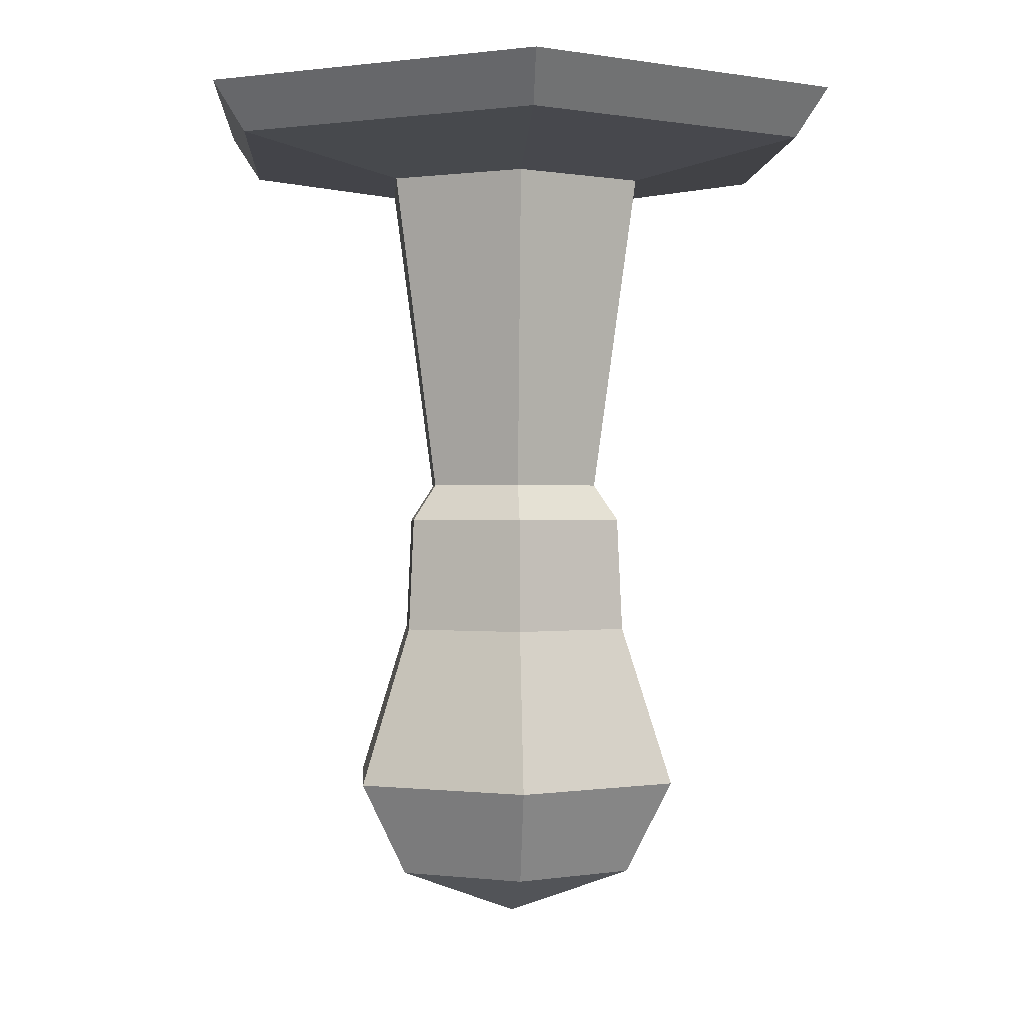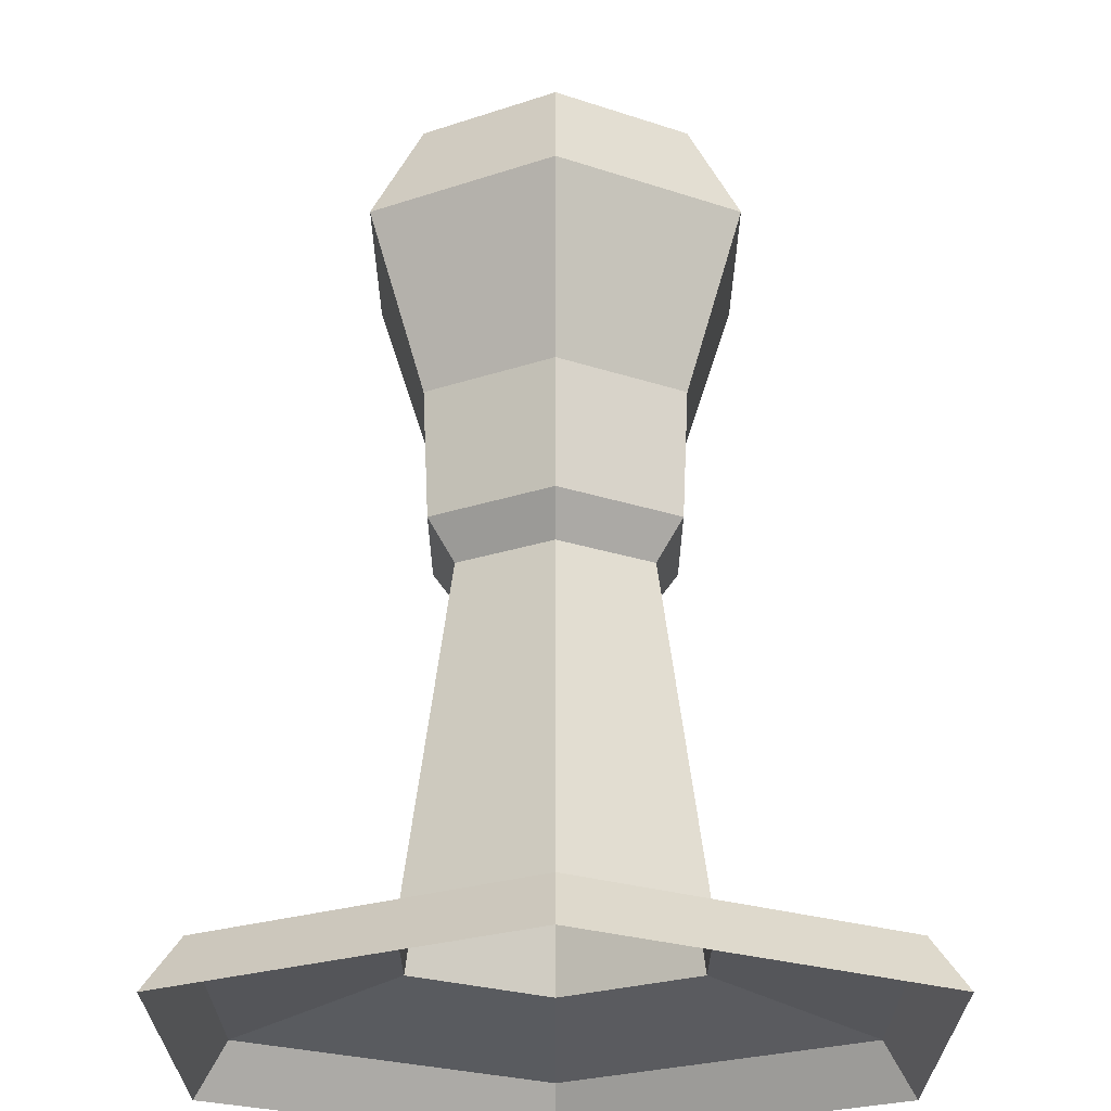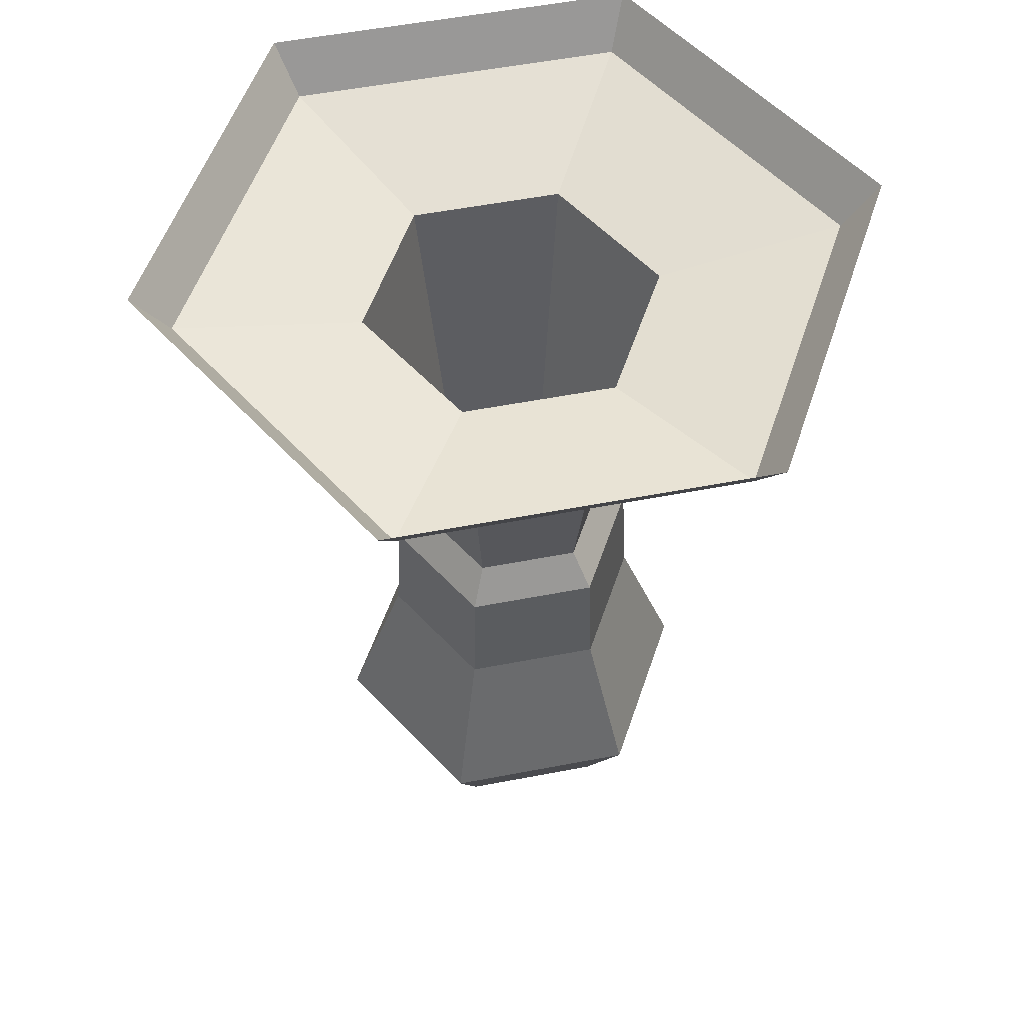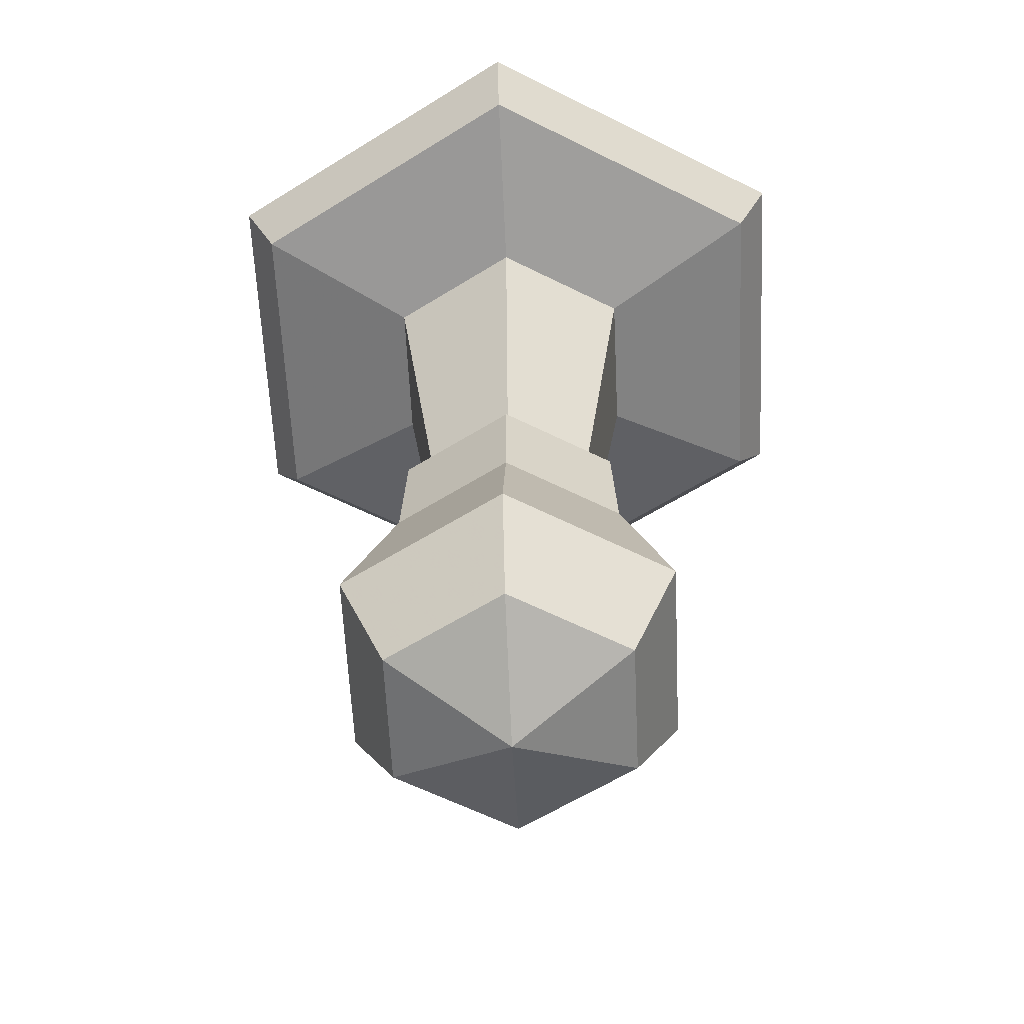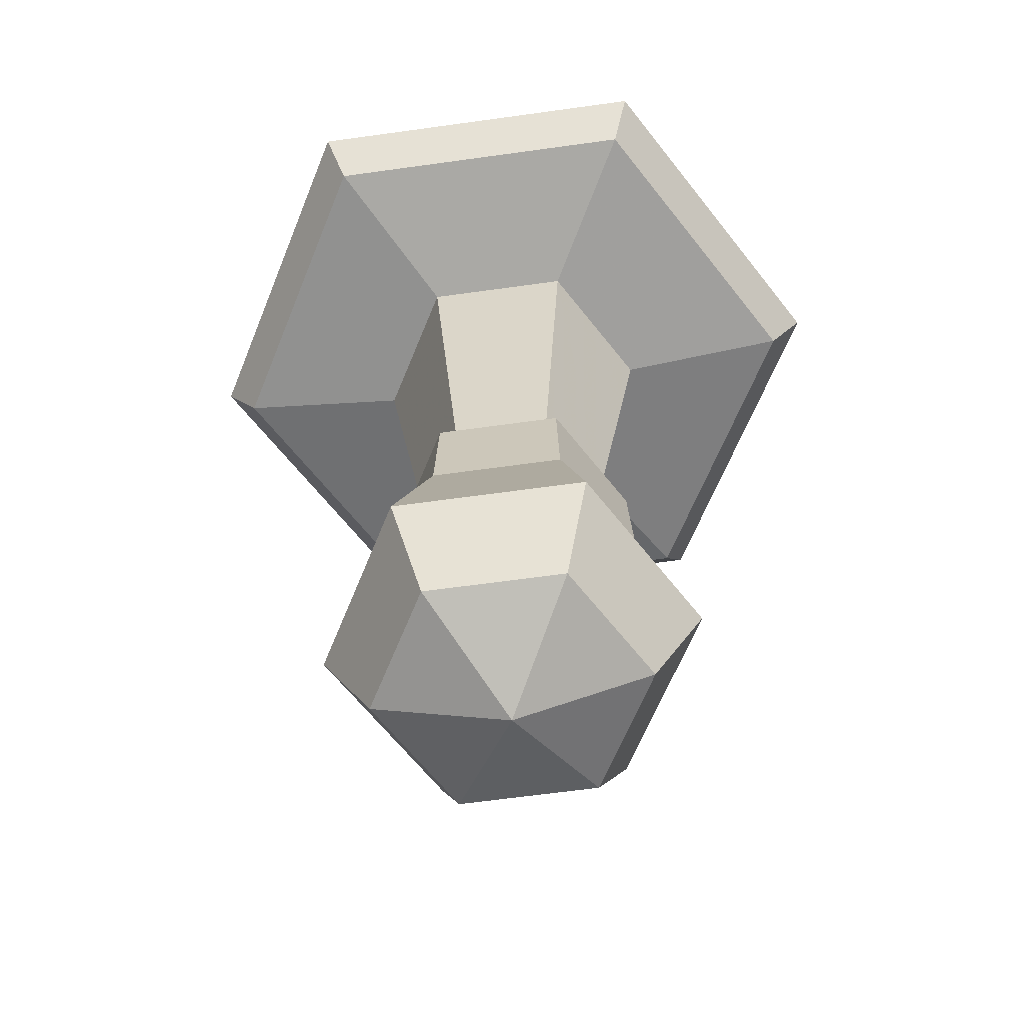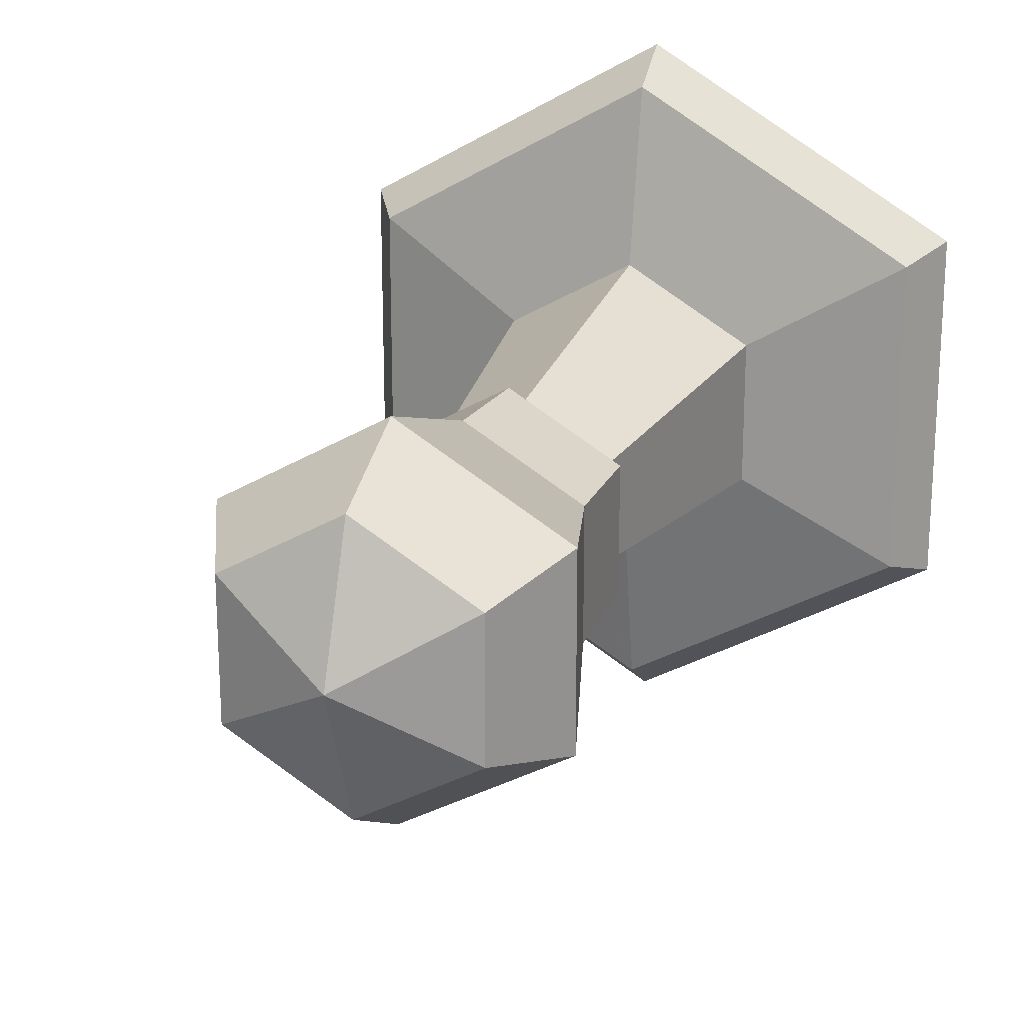
<metadata>
{"format":"obj","ext":"obj","renderer":"f3d","projection":"perspective","resolution":1024,"background":"white","views":[{"elev":-0.3,"azim":176.4,"up":"+Y"},{"elev":66.6,"azim":180.0,"up":"+Z"},{"elev":54.2,"azim":-101.6,"up":"+Y"},{"elev":-59.8,"azim":-57.3,"up":"+Y"},{"elev":-63.7,"azim":158.0,"up":"+Y"},{"elev":21.0,"azim":20.2,"up":"+Z"}]}
</metadata>
<code>
o Cylinder
v -0.002708 -0.3215 -0.0788
v -0.002708 -0.06169 -0.1177
v 0.06554 -0.3215 -0.0394
v 0.0992 -0.06169 -0.05884
v 0.06554 -0.3215 0.0394
v 0.0992 -0.06169 0.05884
v -0.002708 -0.3215 0.0788
v -0.002708 -0.06169 0.1177
v -0.07095 -0.3215 0.0394
v -0.1046 -0.06169 0.05884
v -0.07095 -0.3215 -0.0394
v -0.1046 -0.06169 -0.05884
v -0.002708 -0.03533 -0.2613
v 0.2236 -0.03533 -0.1307
v 0.2236 -0.03533 0.1307
v -0.002708 -0.03533 0.2613
v -0.229 -0.03533 0.1307
v -0.229 -0.03533 -0.1307
v -0.002708 0.003508 -0.2895
v 0.248 0.003508 -0.1447
v 0.248 0.003508 0.1447
v -0.002708 0.003508 0.2895
v -0.2534 0.003508 0.1447
v -0.2534 0.003508 -0.1447
v -0.002708 -0.3509 -0.1004
v 0.08422 -0.3509 -0.05019
v 0.08422 -0.3509 0.05019
v -0.002708 -0.3509 0.1004
v -0.08963 -0.3509 0.05019
v -0.08963 -0.3509 -0.05019
v -0.002708 -0.574 -0.1501
v 0.1273 -0.574 -0.07504
v 0.1273 -0.574 0.07504
v -0.002708 -0.574 0.1501
v -0.1327 -0.574 0.07504
v -0.1327 -0.574 -0.07504
v -0.002708 -0.6505 -0.1091
v 0.09174 -0.6505 -0.05453
v 0.09174 -0.6505 0.05453
v -0.002708 -0.6505 0.1091
v -0.09716 -0.6505 0.05453
v -0.09716 -0.6505 -0.05453
v -0.002708 -0.4442 0.1051
v -0.0937 -0.4442 0.05253
v 0.08828 -0.4442 0.05253
v 0.08828 -0.4442 -0.05253
v -0.0937 -0.4442 -0.05253
v -0.002708 -0.4442 -0.1051
v -0.002708 -0.6917 -0
f 1 2 4 3
f 3 4 6 5
f 5 6 8 7
f 7 8 10 9
f 6 4 14 15
f 11 12 2 1
f 9 10 12 11
f 7 9 29 28
f 16 15 21 22
f 12 10 17 18
f 8 6 15 16
f 2 12 18 13
f 10 8 16 17
f 4 2 13 14
f 15 14 20 21
f 13 18 24 19
f 14 13 19 20
f 18 17 23 24
f 17 16 22 23
f 43 44 35 34
f 1 3 26 25
f 3 5 27 26
f 9 11 30 29
f 5 7 28 27
f 11 1 25 30
f 32 33 39 38
f 45 43 34 33
f 46 45 33 32
f 47 48 31 36
f 48 46 32 31
f 44 47 36 35
f 36 31 37 42
f 31 32 38 37
f 35 36 42 41
f 34 35 41 40
f 33 34 40 39
f 28 29 44 43
f 27 28 43 45
f 26 27 45 46
f 30 25 48 47
f 25 26 46 48
f 29 30 47 44
f 41 42 49
f 40 41 49
f 39 40 49
f 38 39 49
f 42 37 49
f 37 38 49

</code>
